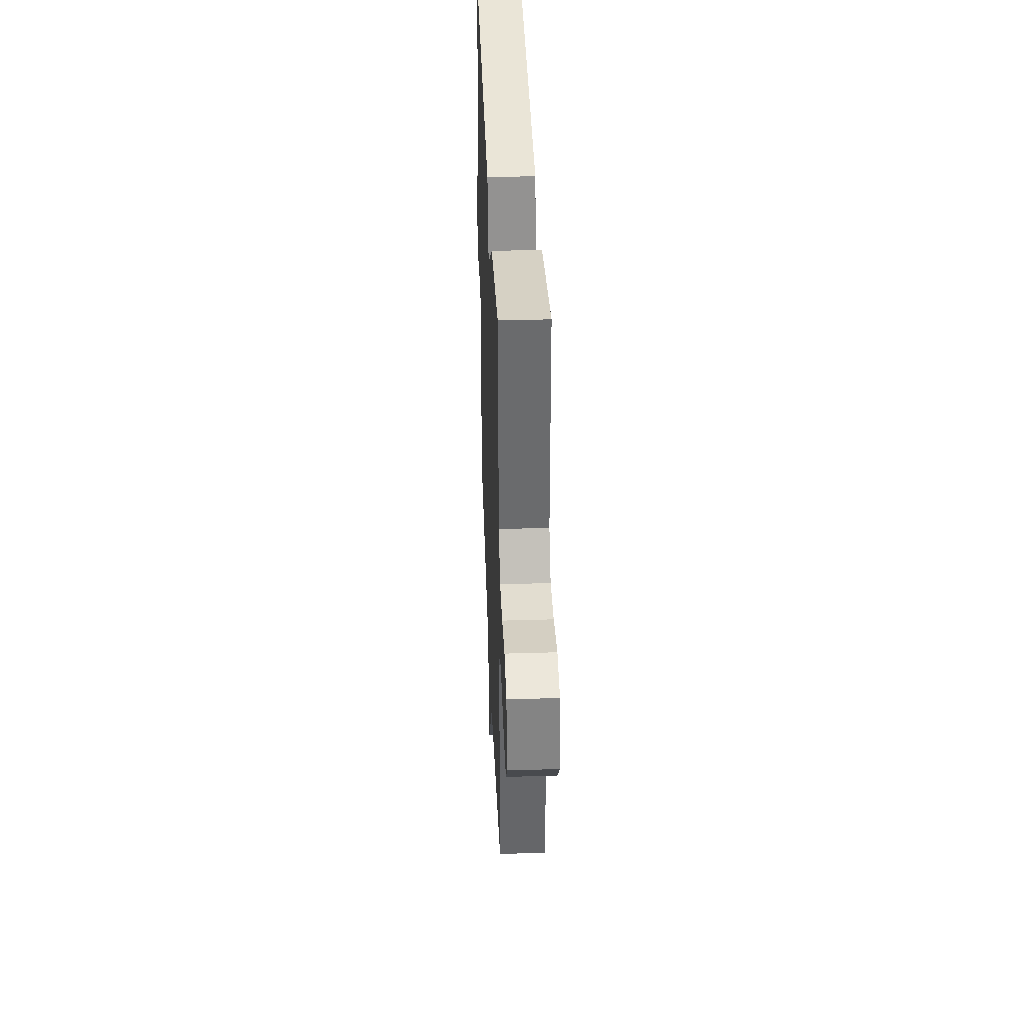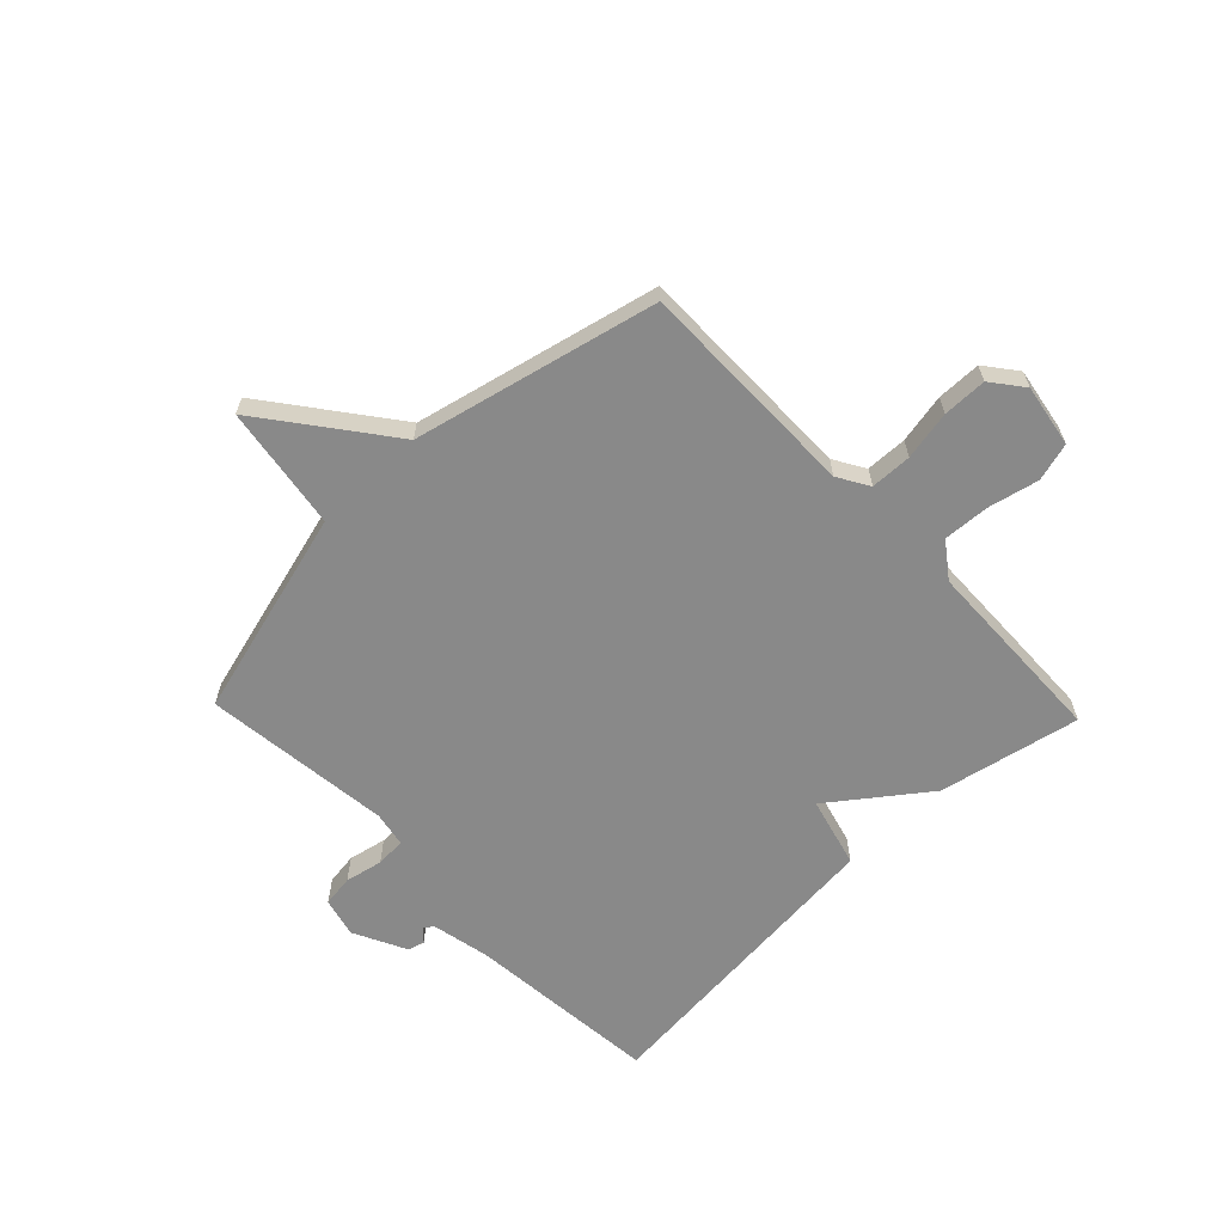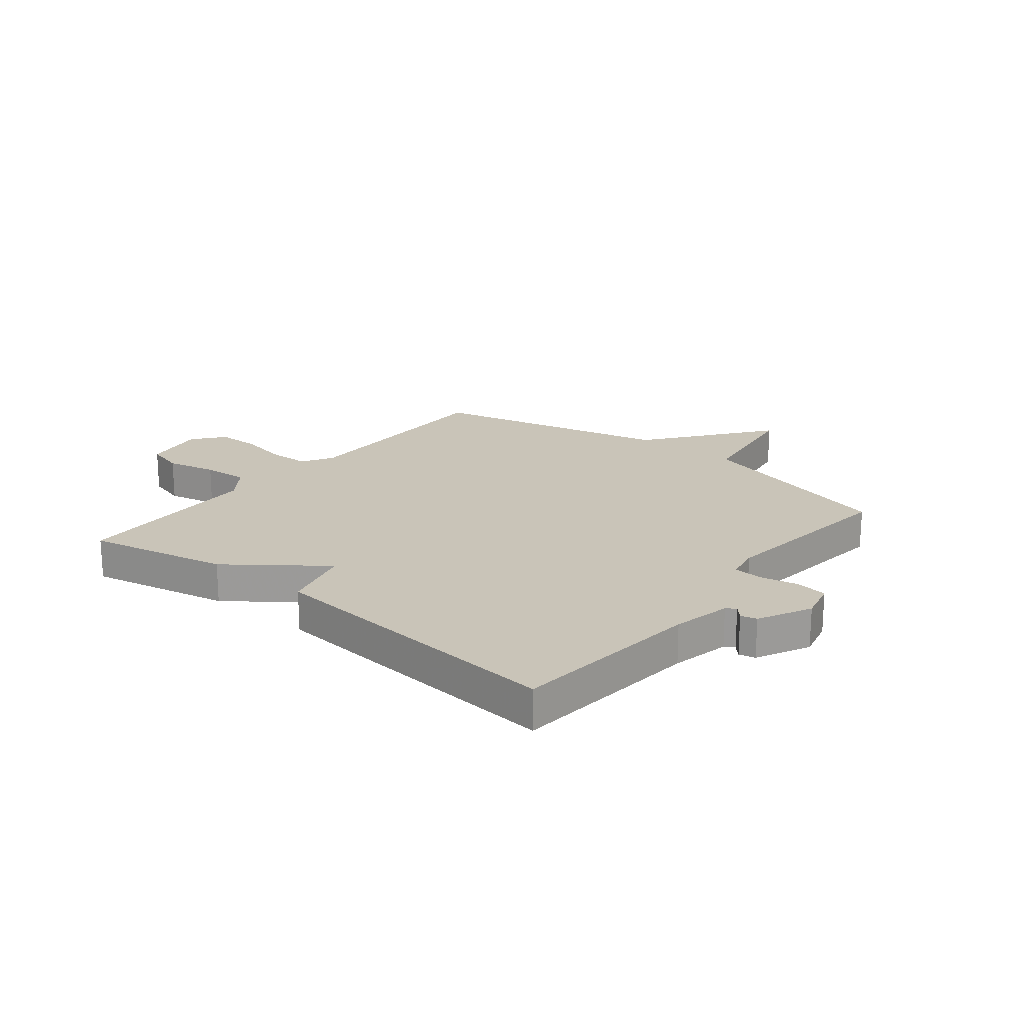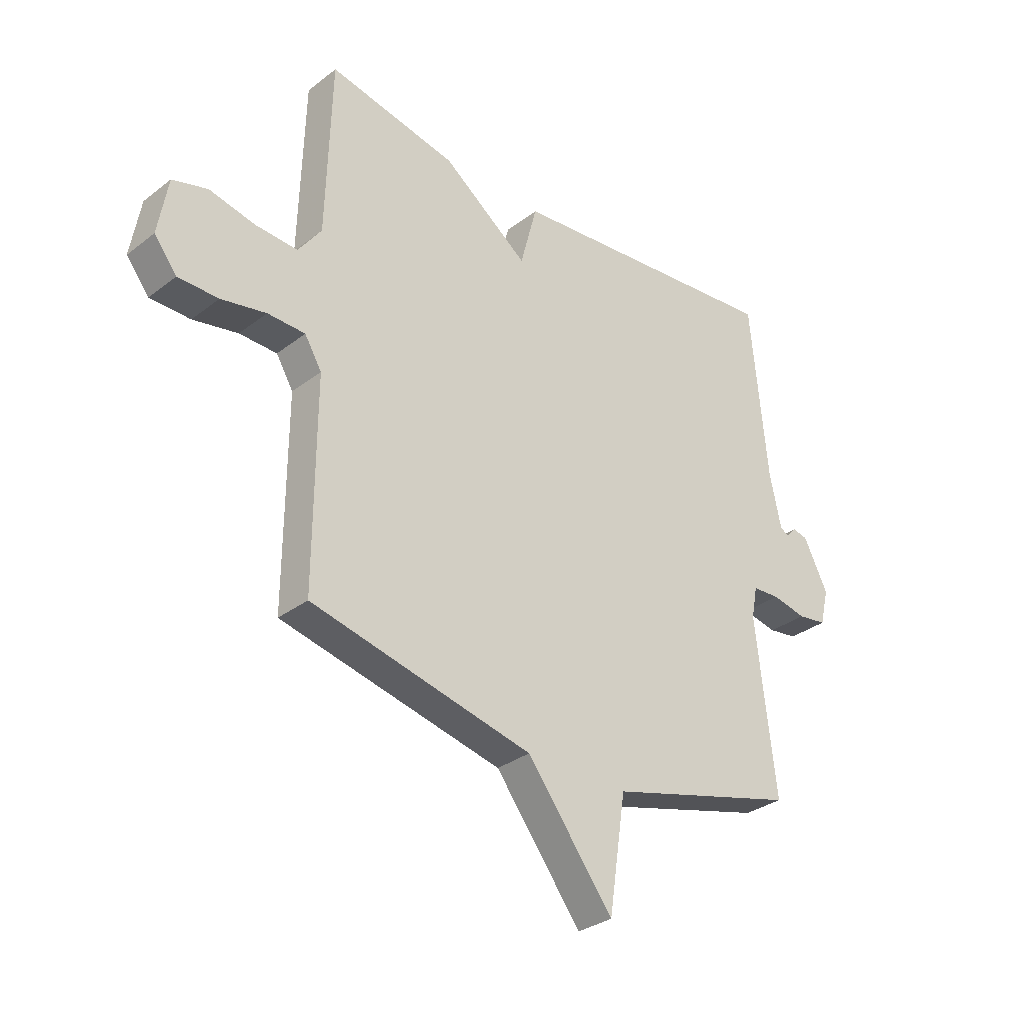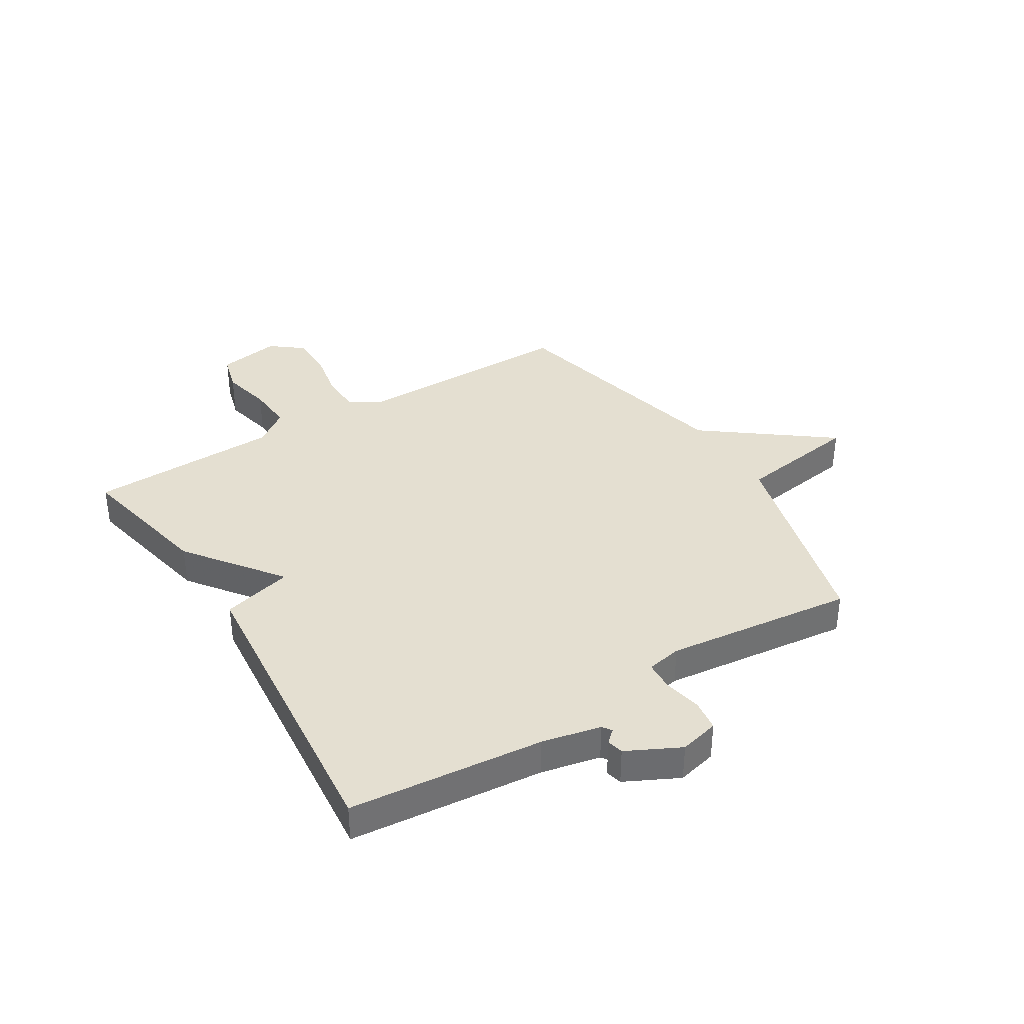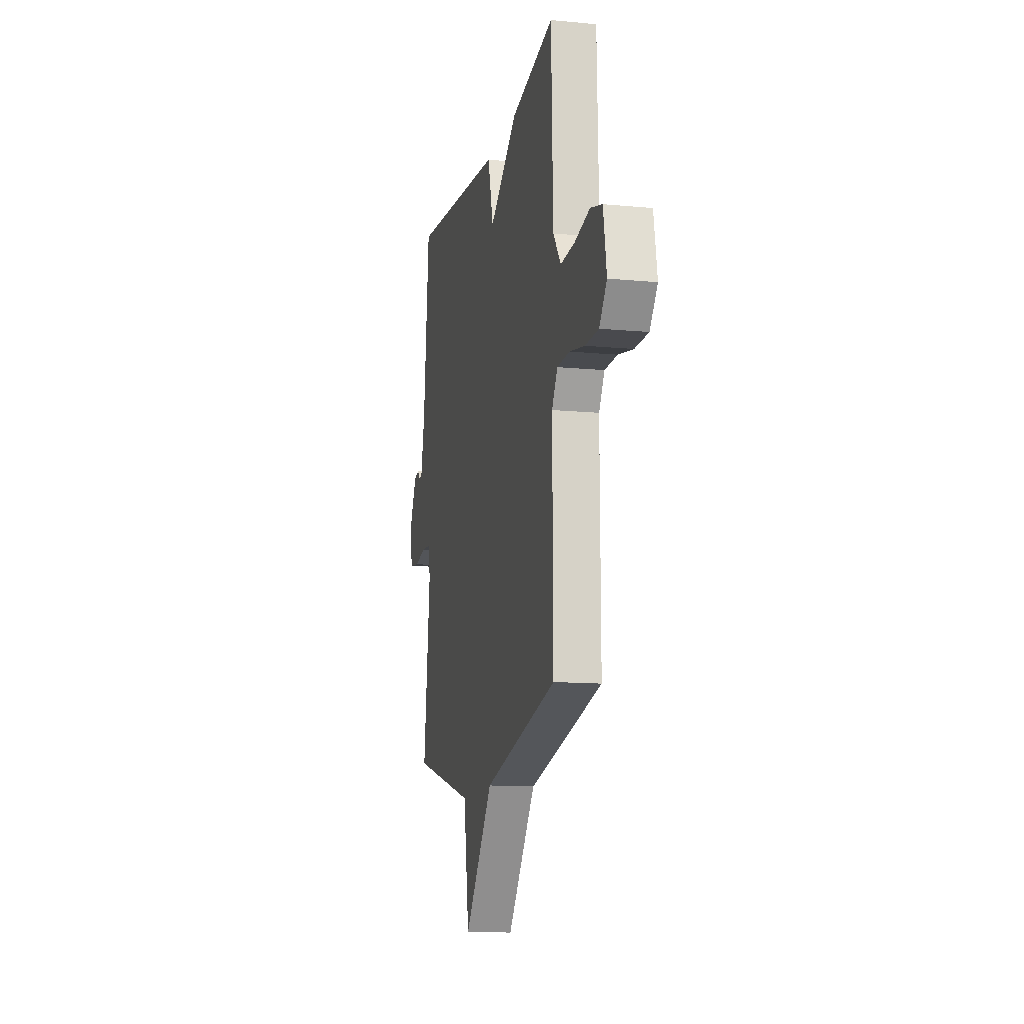
<metadata>
{"format":"obj","ext":"obj","renderer":"f3d","projection":"perspective","resolution":1024,"background":"white","views":[{"elev":38.6,"azim":-92.2,"up":"+Z"},{"elev":-63.2,"azim":-136.2,"up":"+Y"},{"elev":20.2,"azim":38.9,"up":"+Y"},{"elev":-31.5,"azim":-42.7,"up":"+Z"},{"elev":36.7,"azim":58.3,"up":"+Y"},{"elev":-12.7,"azim":-102.5,"up":"+Z"}]}
</metadata>
<code>
v 0.5 0.07 -0.5
v 0.13 0.07 -0.6
v 0.097 0.07 -0.819
v -0.07 0.07 -0.6
v -0.5 0.07 -0.5
v -0.498 0.07 -0.104
v -0.531 0.07 -0.049
v -0.604 0.07 -0.047
v -0.691 0.07 -0.064
v -0.769 0.07 -0.063
v -0.813 0.07 -0.007
v -0.794 0.07 0.104
v -0.726 0.07 0.123
v -0.637 0.07 0.103
v -0.555 0.07 0.098
v -0.51 0.07 0.16
v -0.5 0.07 0.5
v -0.25 0.07 0.448
v -0.083 0.07 0.323
v -0.05 0.07 0.448
v 0.5 0.07 0.5
v 0.532 0.07 0.157
v 0.554 0.07 0.053
v 0.571 0.07 0.042
v 0.591 0.07 0.064
v 0.62 0.07 0.057
v 0.667 0.07 -0.037
v 0.65 0.07 -0.107
v 0.594 0.07 -0.115
v 0.527 0.07 -0.101
v 0.474 0.07 -0.104
v 0.462 0.07 -0.166
v 0.5 0 -0.5
v 0.13 0 -0.6
v 0.097 0 -0.819
v -0.07 0 -0.6
v -0.5 0 -0.5
v -0.498 0 -0.104
v -0.531 0 -0.049
v -0.604 0 -0.047
v -0.691 0 -0.064
v -0.769 0 -0.063
v -0.813 0 -0.007
v -0.794 0 0.104
v -0.726 0 0.123
v -0.637 0 0.103
v -0.555 0 0.098
v -0.51 0 0.16
v -0.5 0 0.5
v -0.25 0 0.448
v -0.083 0 0.323
v -0.05 0 0.448
v 0.5 0 0.5
v 0.532 0 0.157
v 0.554 0 0.053
v 0.571 0 0.042
v 0.591 0 0.064
v 0.62 0 0.057
v 0.667 0 -0.037
v 0.65 0 -0.107
v 0.594 0 -0.115
v 0.527 0 -0.101
v 0.474 0 -0.104
v 0.462 0 -0.166
f 28 29 30
f 27 28 30
f 26 27 30
f 25 26 30
f 24 25 30
f 23 24 30 31
f 22 23 31
f 21 22 31
f 20 21 31
f 19 20 31
f 19 31 32
f 18 19 32
f 17 18 32
f 16 17 32
f 12 13 14
f 11 12 14
f 10 11 14
f 9 10 14
f 8 9 14
f 7 8 14 15
f 32 1 2
f 16 32 2
f 15 16 2
f 7 15 2
f 6 7 2
f 2 3 4
f 2 4 5 6
f 62 61 60
f 62 60 59
f 62 59 58
f 62 58 57
f 62 57 56
f 63 62 56 55
f 63 55 54
f 63 54 53
f 63 53 52
f 63 52 51
f 64 63 51
f 64 51 50
f 64 50 49
f 64 49 48
f 46 45 44
f 46 44 43
f 46 43 42
f 46 42 41
f 46 41 40
f 47 46 40 39
f 34 33 64
f 34 64 48
f 34 48 47
f 34 47 39
f 34 39 38
f 36 35 34
f 38 37 36 34
f 1 33 34 2
f 2 34 35 3
f 3 35 36 4
f 4 36 37 5
f 5 37 38 6
f 6 38 39 7
f 7 39 40 8
f 8 40 41 9
f 9 41 42 10
f 10 42 43 11
f 11 43 44 12
f 12 44 45 13
f 13 45 46 14
f 14 46 47 15
f 15 47 48 16
f 16 48 49 17
f 17 49 50 18
f 18 50 51 19
f 19 51 52 20
f 20 52 53 21
f 21 53 54 22
f 22 54 55 23
f 23 55 56 24
f 24 56 57 25
f 25 57 58 26
f 26 58 59 27
f 27 59 60 28
f 28 60 61 29
f 29 61 62 30
f 30 62 63 31
f 31 63 64 32
f 32 64 33 1

</code>
